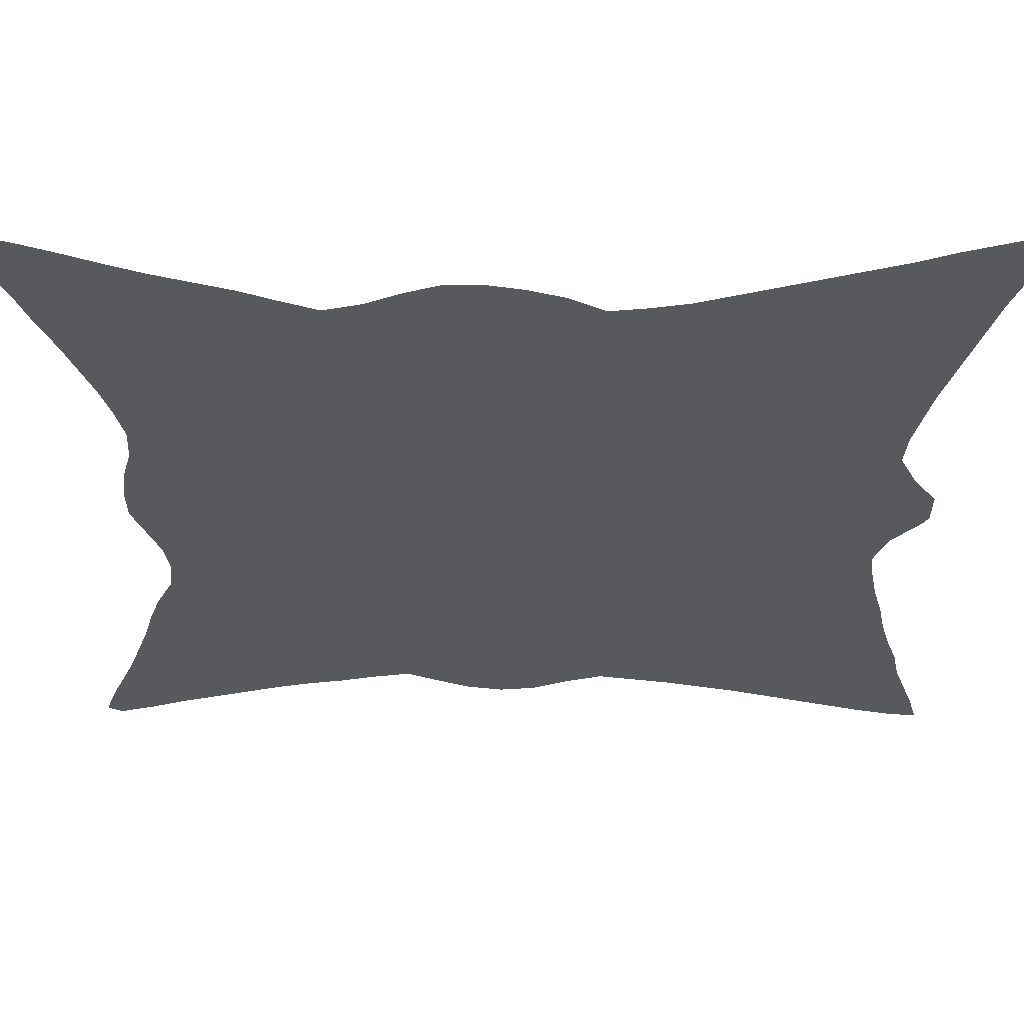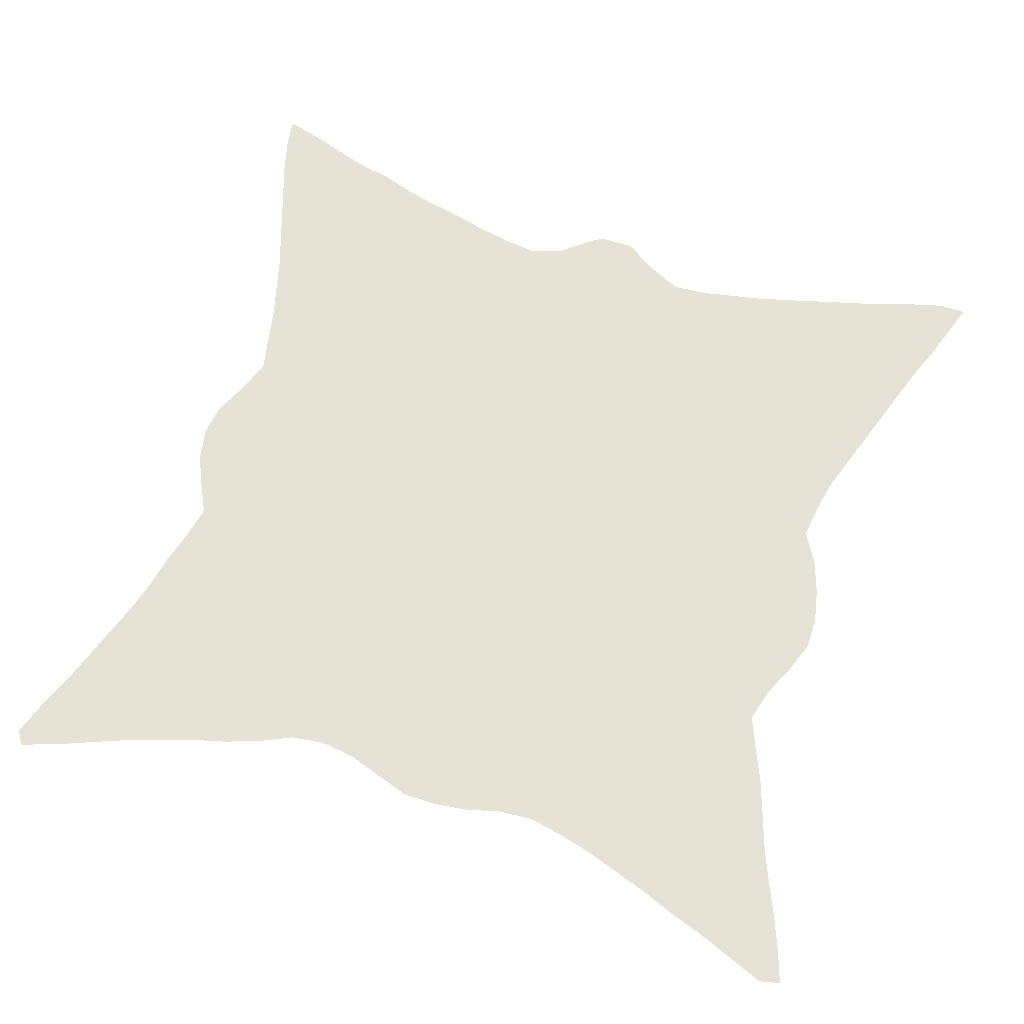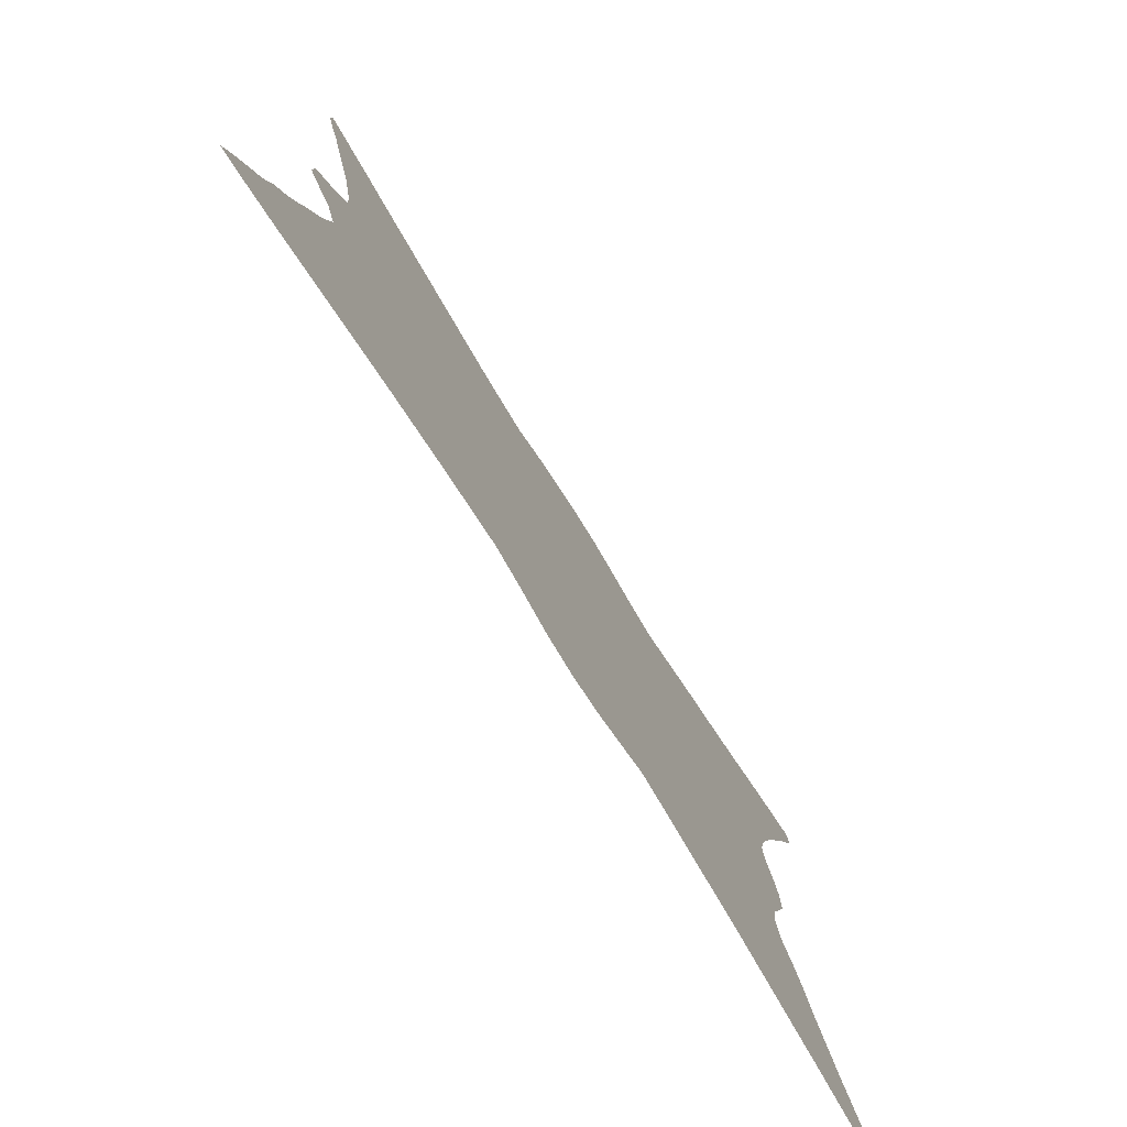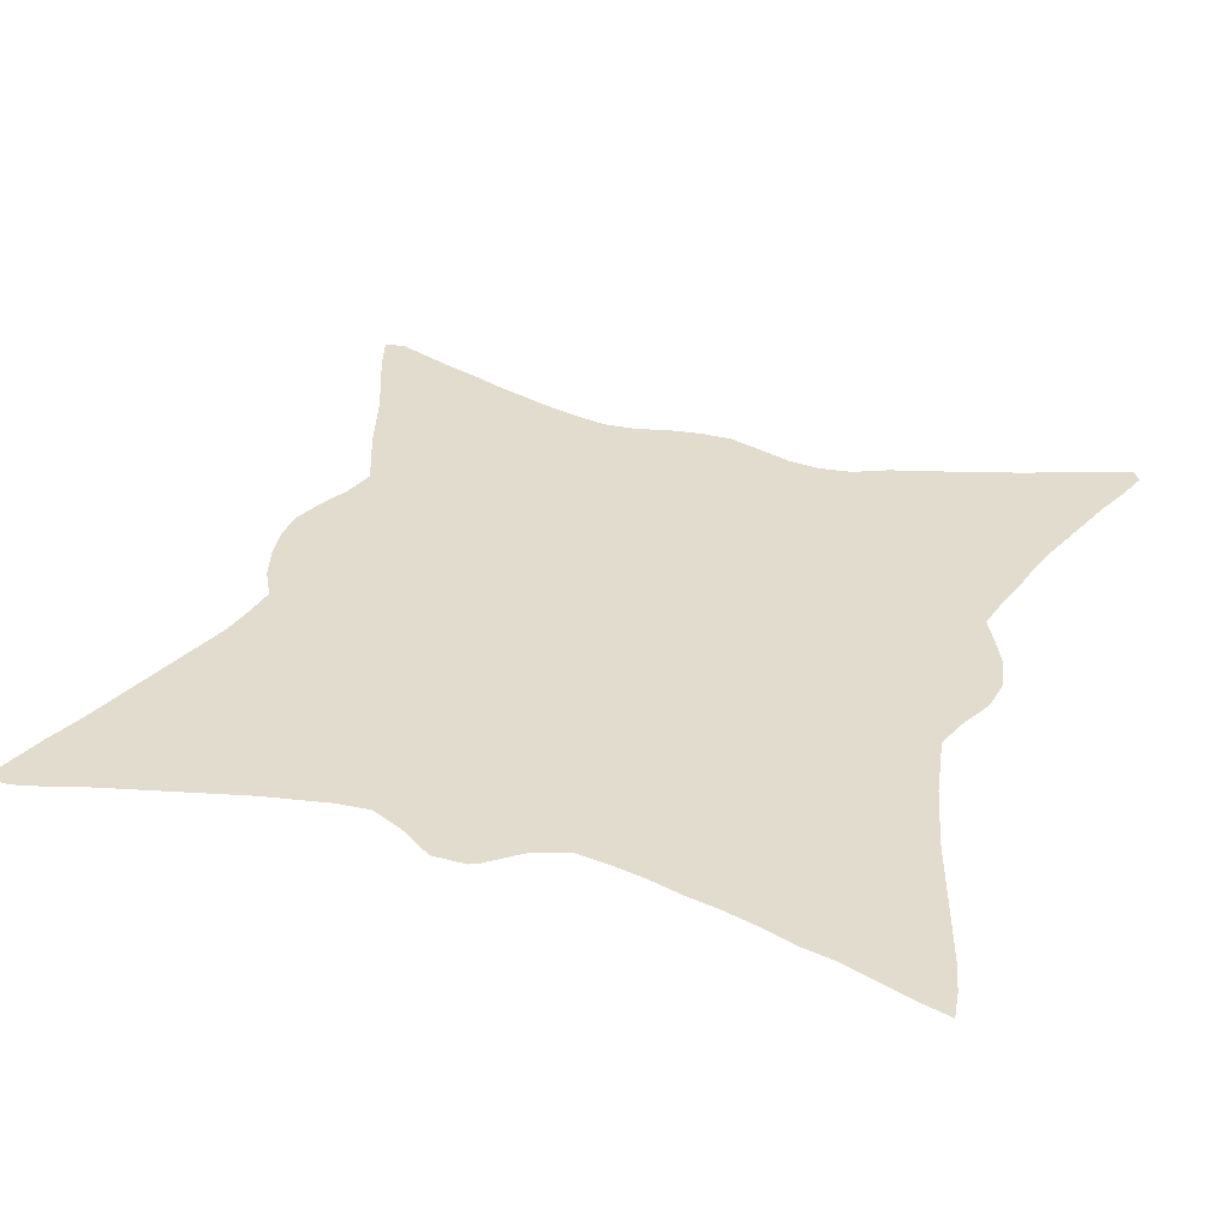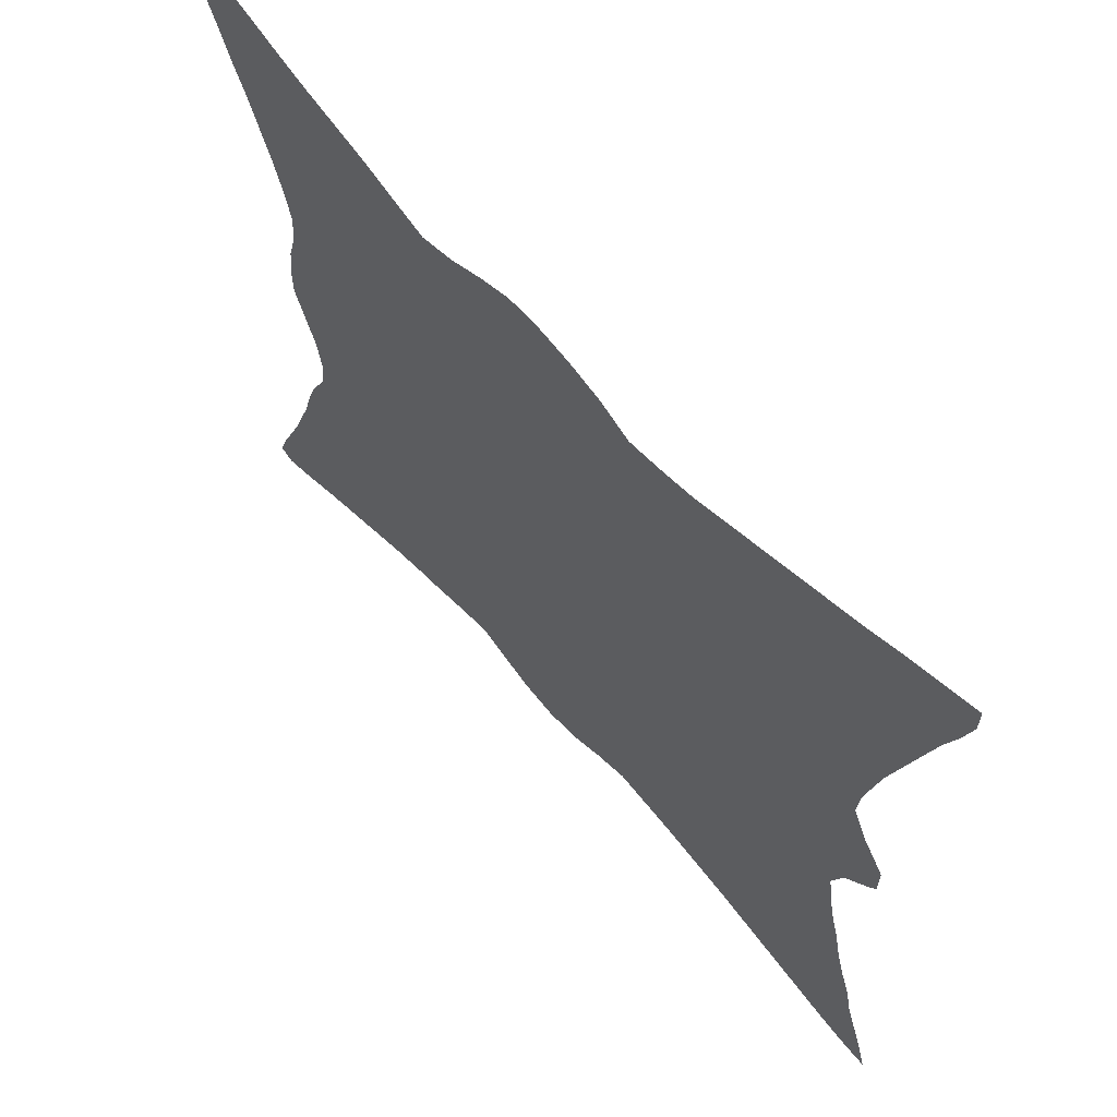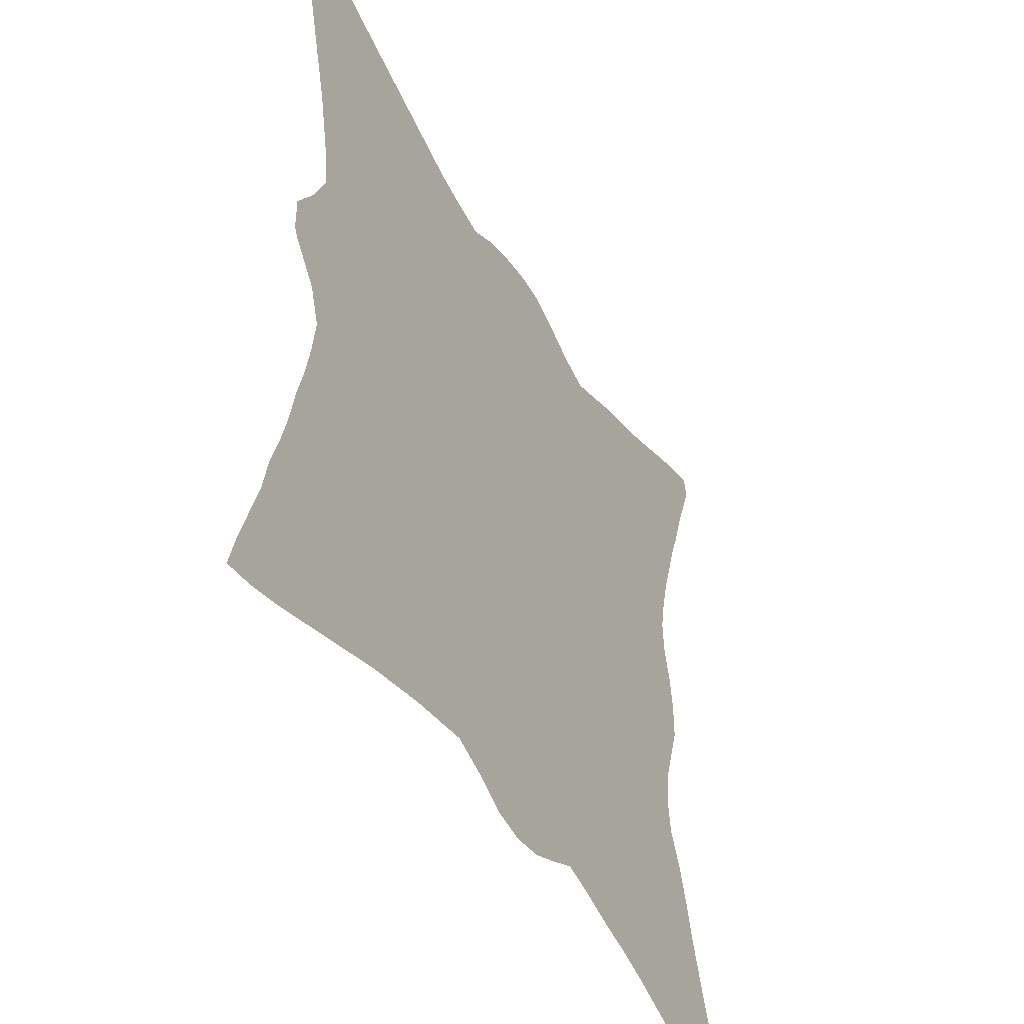
<metadata>
{"format":"obj","ext":"obj","renderer":"f3d","projection":"perspective","resolution":1024,"background":"white","views":[{"elev":59.8,"azim":-179.8,"up":"+Y"},{"elev":63.9,"azim":108.1,"up":"+Z"},{"elev":-79.2,"azim":-58.0,"up":"+Y"},{"elev":34.1,"azim":-70.3,"up":"+Z"},{"elev":64.8,"azim":-131.5,"up":"+Y"},{"elev":-44.9,"azim":-62.4,"up":"+Y"}]}
</metadata>
<code>
v 0.05053 0.4894 0
v 0.05053 0.5293 0
v 0.07713 0.5692 0
v 0.09574 0.609 0
v 0.09309 0.6489 0
v 0.08511 0.6888 0
v 0.07713 0.7287 0
v 0.06649 0.7686 0
v 0.05585 0.8085 0
v 0.04521 0.8484 0
v 0.03457 0.8883 0
v 0.02128 0.9282 0
v 0.01064 0.9681 0
v 0.01064 1 0
v 0.05053 0.9867 0
v 0.09043 0.9734 0
v 0.1303 0.9575 0
v 0.1702 0.9442 0
v 0.2101 0.9308 0
v 0.25 0.9175 0
v 0.2899 0.9043 0
v 0.3298 0.891 0
v 0.3697 0.883 0
v 0.4096 0.8777 0
v 0.4468 0.8989 0
v 0.4867 0.9122 0
v 0.5266 0.9202 0
v 0.5638 0.9202 0
v 0.6011 0.9069 0
v 0.641 0.8883 0
v 0.6808 0.8777 0
v 0.7207 0.8936 0
v 0.758 0.9096 0
v 0.7979 0.9229 0
v 0.8378 0.9362 0
v 0.8777 0.9521 0
v 0.9149 0.9681 0
v 0.9548 0.984 0
v 0.9947 0.9973 0
v 1 0.9734 0
v 0.984 0.9335 0
v 0.9681 0.8936 0
v 0.9548 0.8537 0
v 0.9388 0.8138 0
v 0.9255 0.7739 0
v 0.9122 0.734 0
v 0.9016 0.6942 0
v 0.8936 0.6543 0
v 0.8963 0.6144 0
v 0.9069 0.5745 0
v 0.9122 0.5346 0
v 0.9122 0.4947 0
v 0.8989 0.4548 0
v 0.8856 0.4149 0
v 0.8803 0.375 0
v 0.8856 0.3351 0
v 0.9043 0.2952 0
v 0.9175 0.2553 0
v 0.9282 0.2154 0
v 0.9415 0.1755 0
v 0.9548 0.1356 0
v 0.9707 0.09574 0
v 0.9867 0.05585 0
v 1 0.01596 0
v 0.984 0.005319 0
v 0.9442 0.01862 0
v 0.9043 0.03457 0
v 0.8644 0.04787 0
v 0.8245 0.06117 0
v 0.7846 0.07447 0
v 0.7447 0.08511 0
v 0.7048 0.09309 0
v 0.6649 0.1037 0
v 0.625 0.1117 0
v 0.5878 0.09309 0
v 0.5532 0.07713 0
v 0.5133 0.06915 0
v 0.4734 0.07447 0
v 0.4335 0.09309 0
v 0.3936 0.1064 0
v 0.3537 0.0984 0
v 0.3138 0.09043 0
v 0.2739 0.07979 0
v 0.234 0.06915 0
v 0.1941 0.05585 0
v 0.1543 0.04255 0
v 0.1144 0.02925 0
v 0.07447 0.01596 0
v 0.03457 0.005319 0
v 0 0 0
v 0.01064 0.03989 0
v 0.02394 0.07979 0
v 0.03723 0.1197 0
v 0.04521 0.1596 0
v 0.05851 0.1995 0
v 0.06915 0.2394 0
v 0.07713 0.2793 0
v 0.08777 0.3191 0
v 0.09574 0.359 0
v 0.1011 0.3989 0
v 0.08777 0.4388 0
v 0.05585 0.4787 0
f 24 100 80
f 63 65 64
f 24 80 54
f 4 100 24
f 38 40 39
f 38 41 40
f 89 91 90
f 87 93 92
f 80 100 99
f 82 98 97
f 54 80 74
f 31 47 32
f 31 48 47
f 31 49 48
f 30 49 31
f 24 54 49
f 24 49 30
f 49 54 53
f 49 53 50
f 9 18 10
f 9 19 18
f 24 30 25
f 25 30 26
f 37 41 38
f 87 92 88
f 88 92 91
f 88 91 89
f 80 99 81
f 81 99 98
f 81 98 82
f 56 72 57
f 12 16 15
f 10 18 17
f 4 24 23
f 4 23 5
f 7 21 20
f 6 21 7
f 34 44 35
f 8 19 9
f 7 20 8
f 8 20 19
f 1 102 2
f 63 66 65
f 85 95 94
f 58 70 59
f 54 74 55
f 55 74 56
f 56 73 72
f 56 74 73
f 37 42 41
f 36 42 37
f 34 45 44
f 33 45 34
f 50 53 51
f 51 53 52
f 62 66 63
f 62 67 66
f 13 15 14
f 12 15 13
f 11 16 12
f 11 17 16
f 10 17 11
f 6 22 21
f 5 23 22
f 5 22 6
f 27 29 28
f 26 29 27
f 26 30 29
f 4 101 100
f 74 80 79
f 86 93 87
f 86 94 93
f 85 94 86
f 83 97 96
f 82 97 83
f 60 69 68
f 59 69 60
f 59 70 69
f 58 71 70
f 57 72 71
f 57 71 58
f 74 79 75
f 75 79 76
f 36 43 42
f 35 43 36
f 35 44 43
f 32 47 46
f 32 46 33
f 33 46 45
f 60 68 61
f 61 68 67
f 61 67 62
f 2 102 3
f 3 102 101
f 3 101 4
f 76 78 77
f 76 79 78
f 83 96 84
f 84 96 95
f 84 95 85

</code>
